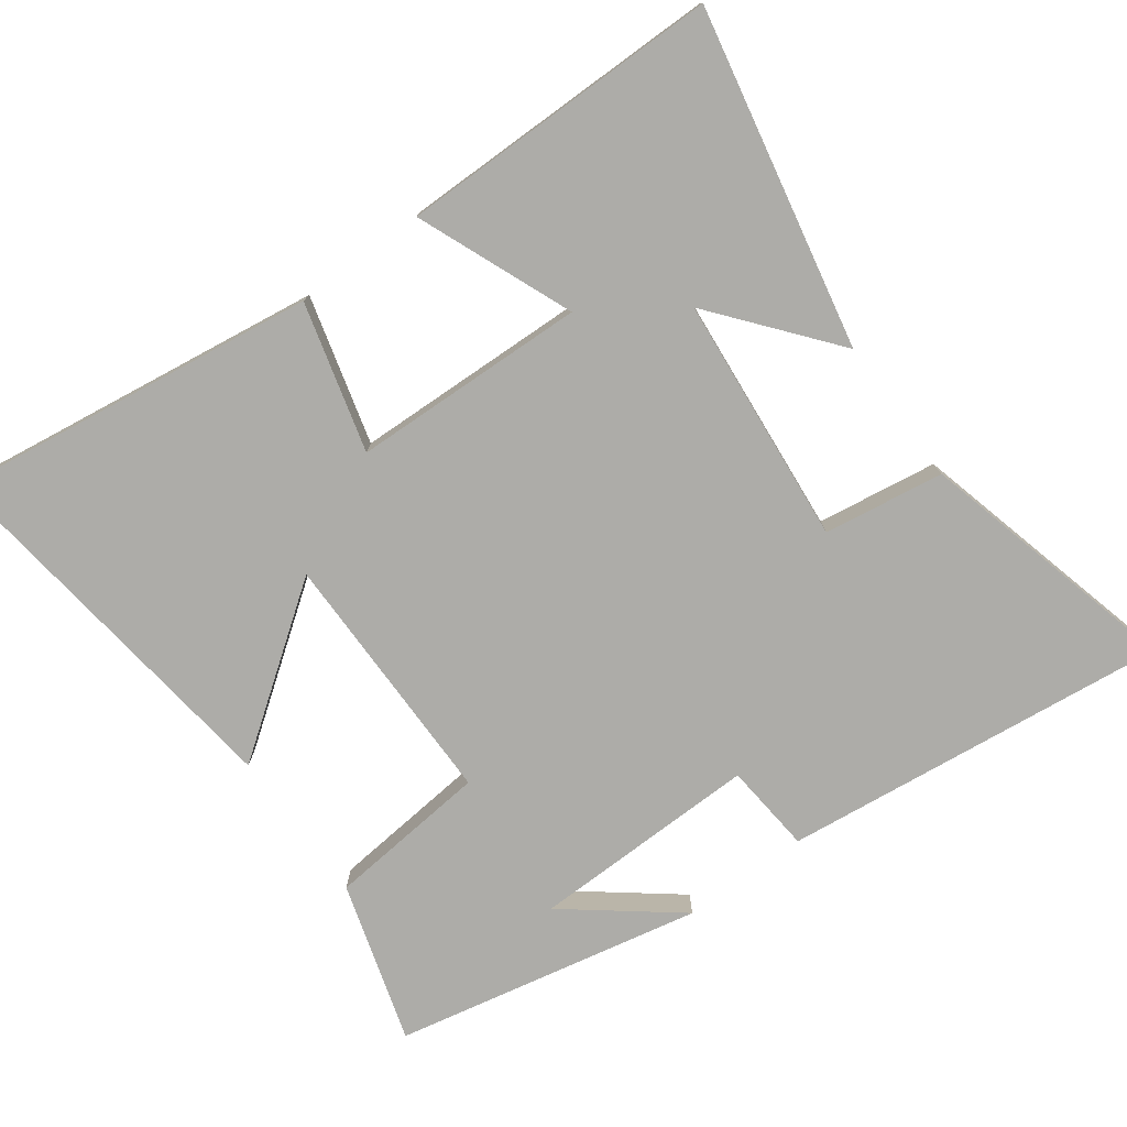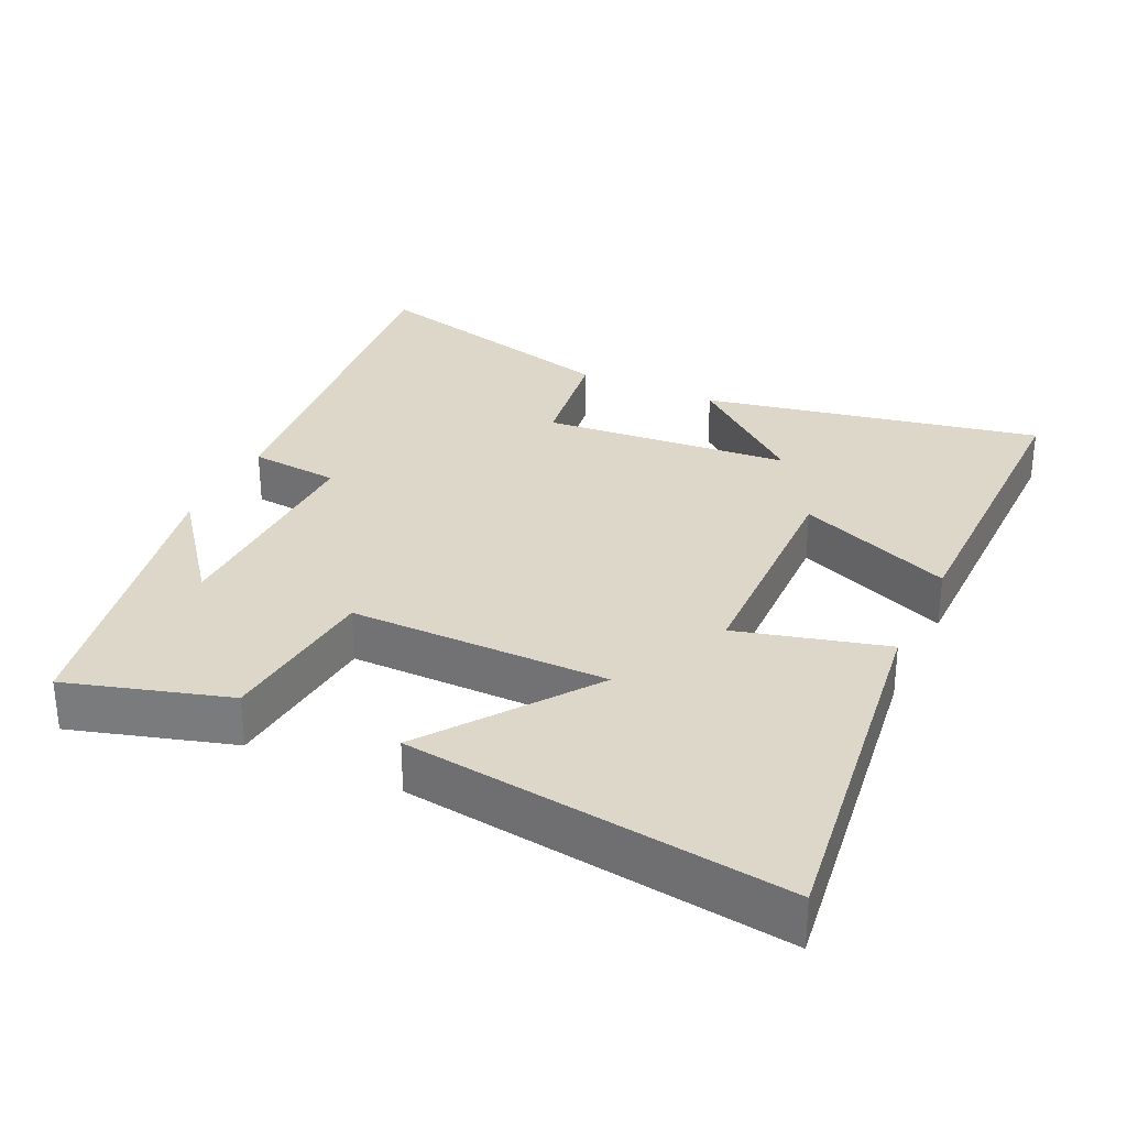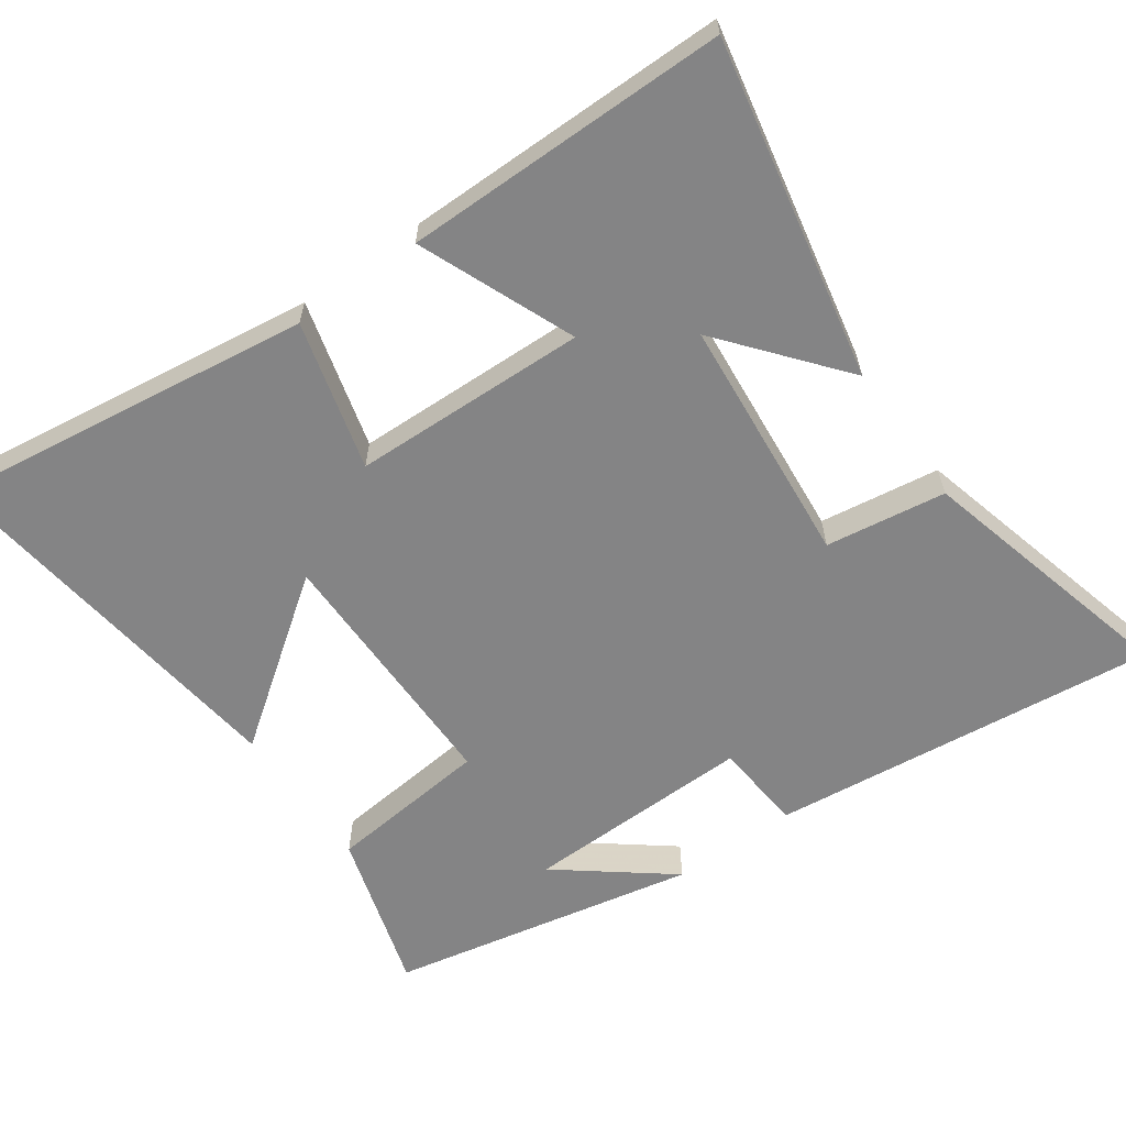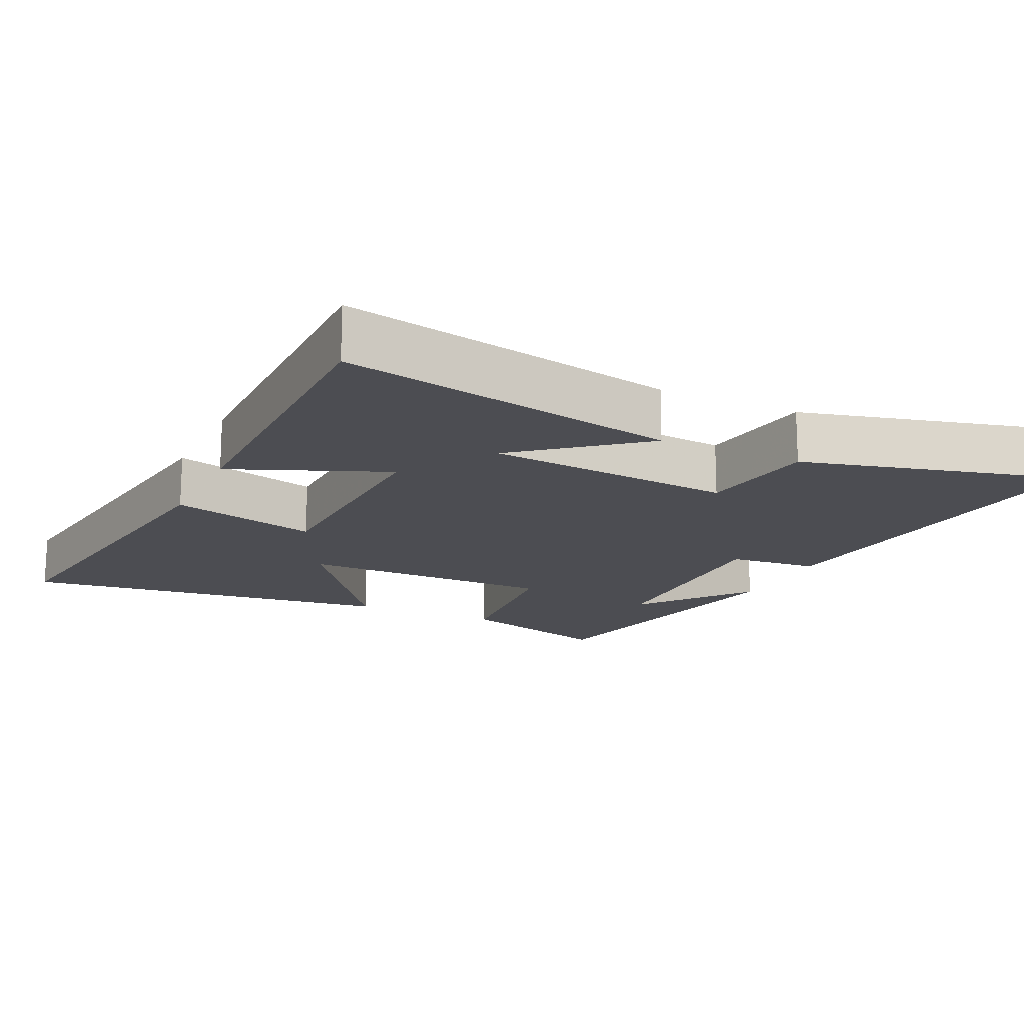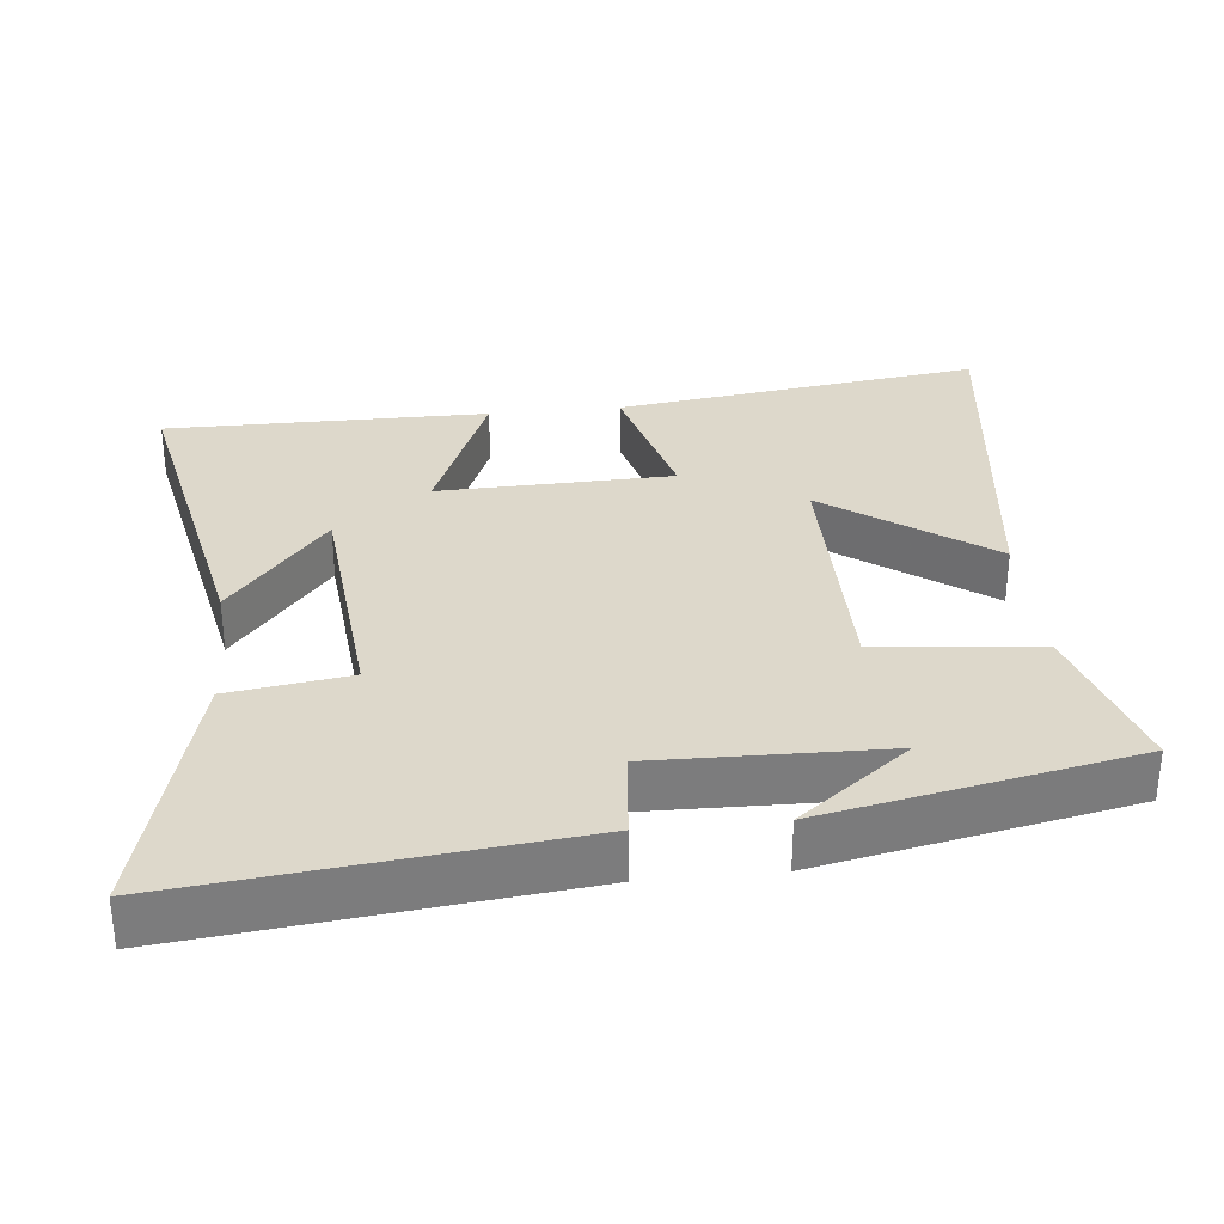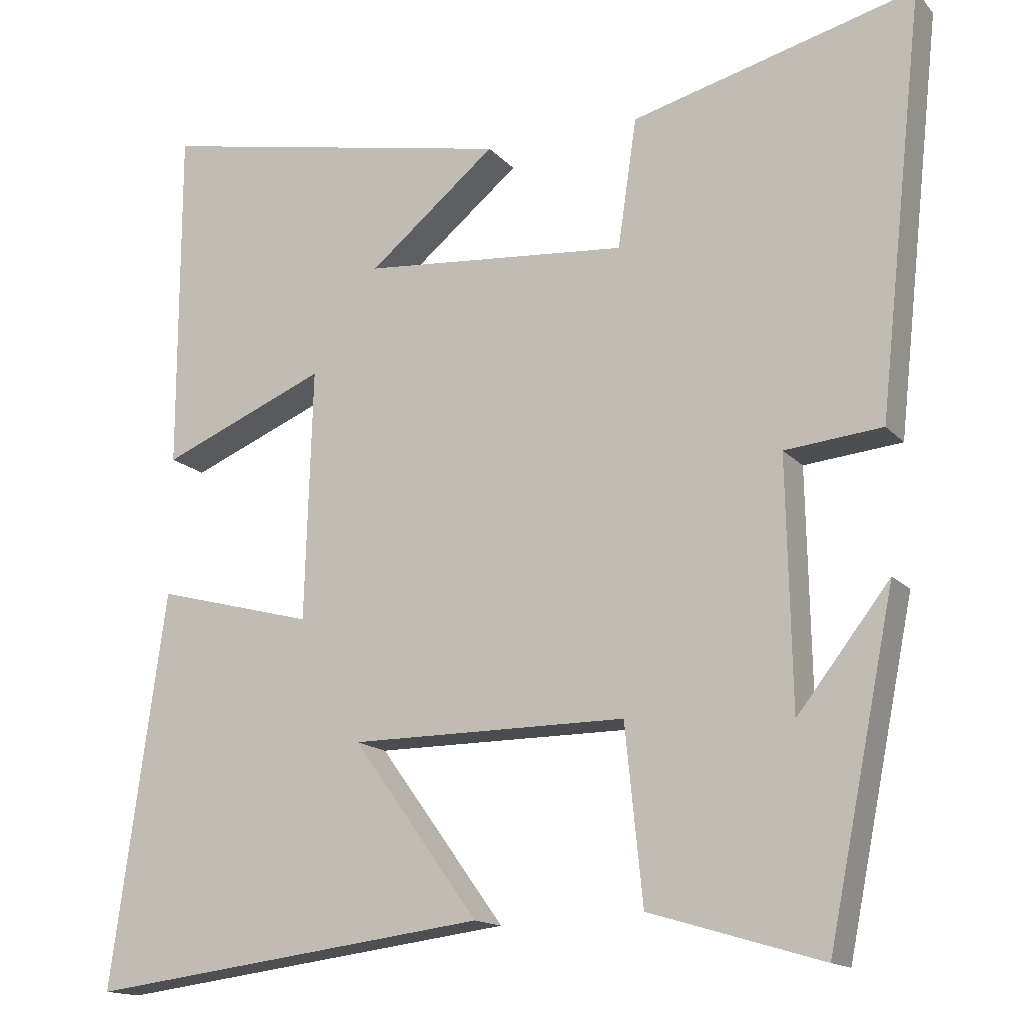
<metadata>
{"format":"obj","ext":"obj","renderer":"f3d","projection":"perspective","resolution":1024,"background":"white","views":[{"elev":-76.7,"azim":-53.8,"up":"+Y"},{"elev":30.3,"azim":-154.6,"up":"+Y"},{"elev":-61.5,"azim":-54.6,"up":"+Y"},{"elev":-16.4,"azim":-25.3,"up":"+Y"},{"elev":31.5,"azim":84.2,"up":"+Y"},{"elev":-15.2,"azim":26.5,"up":"+Z"}]}
</metadata>
<code>
v 0.561 0.07 0.596
v 0.5 0.07 0.048
v 0.372 0.07 0.036
v 0.378 0.07 -0.288
v 0.5 0.07 -0.132
v 0.411 0.07 -0.568
v 0.184 0.07 -0.5
v 0.161 0.07 -0.27
v -0.205 0.07 -0.27
v -0.038 0.07 -0.5
v -0.572 0.07 -0.567
v -0.5 0.07 -0.047
v -0.29 0.07 -0.103
v -0.28 0.07 0.229
v -0.5 0.07 0.139
v -0.5 0.07 0.597
v -0.021 0.07 0.5
v -0.19 0.07 0.362
v 0.162 0.07 0.33
v 0.187 0.07 0.5
v 0.561 0 0.596
v 0.5 0 0.048
v 0.372 0 0.036
v 0.378 0 -0.288
v 0.5 0 -0.132
v 0.411 0 -0.568
v 0.184 0 -0.5
v 0.161 0 -0.27
v -0.205 0 -0.27
v -0.038 0 -0.5
v -0.572 0 -0.567
v -0.5 0 -0.047
v -0.29 0 -0.103
v -0.28 0 0.229
v -0.5 0 0.139
v -0.5 0 0.597
v -0.021 0 0.5
v -0.19 0 0.362
v 0.162 0 0.33
v 0.187 0 0.5
f 19 20 1 2
f 18 19 2 3
f 15 16 17 18
f 14 15 18
f 13 14 18 3
f 11 12 13
f 9 10 11
f 9 11 13
f 8 9 13 3
f 4 5 6
f 4 6 7 8
f 3 4 8
f 22 21 40 39
f 23 22 39 38
f 38 37 36 35
f 38 35 34
f 23 38 34 33
f 33 32 31
f 31 30 29
f 33 31 29
f 23 33 29 28
f 26 25 24
f 28 27 26 24
f 28 24 23
f 1 21 22 2
f 2 22 23 3
f 3 23 24 4
f 4 24 25 5
f 5 25 26 6
f 6 26 27 7
f 7 27 28 8
f 8 28 29 9
f 9 29 30 10
f 10 30 31 11
f 11 31 32 12
f 12 32 33 13
f 13 33 34 14
f 14 34 35 15
f 15 35 36 16
f 16 36 37 17
f 17 37 38 18
f 18 38 39 19
f 19 39 40 20
f 20 40 21 1

</code>
